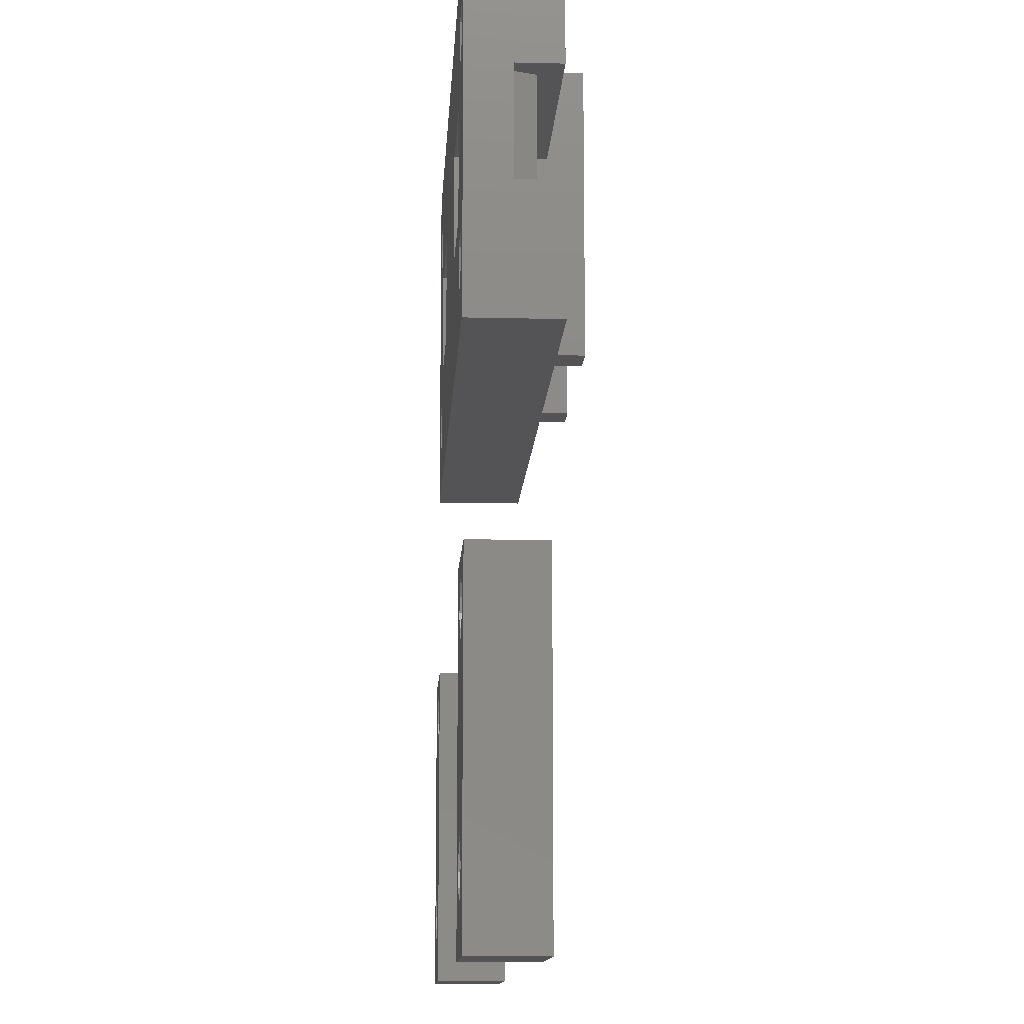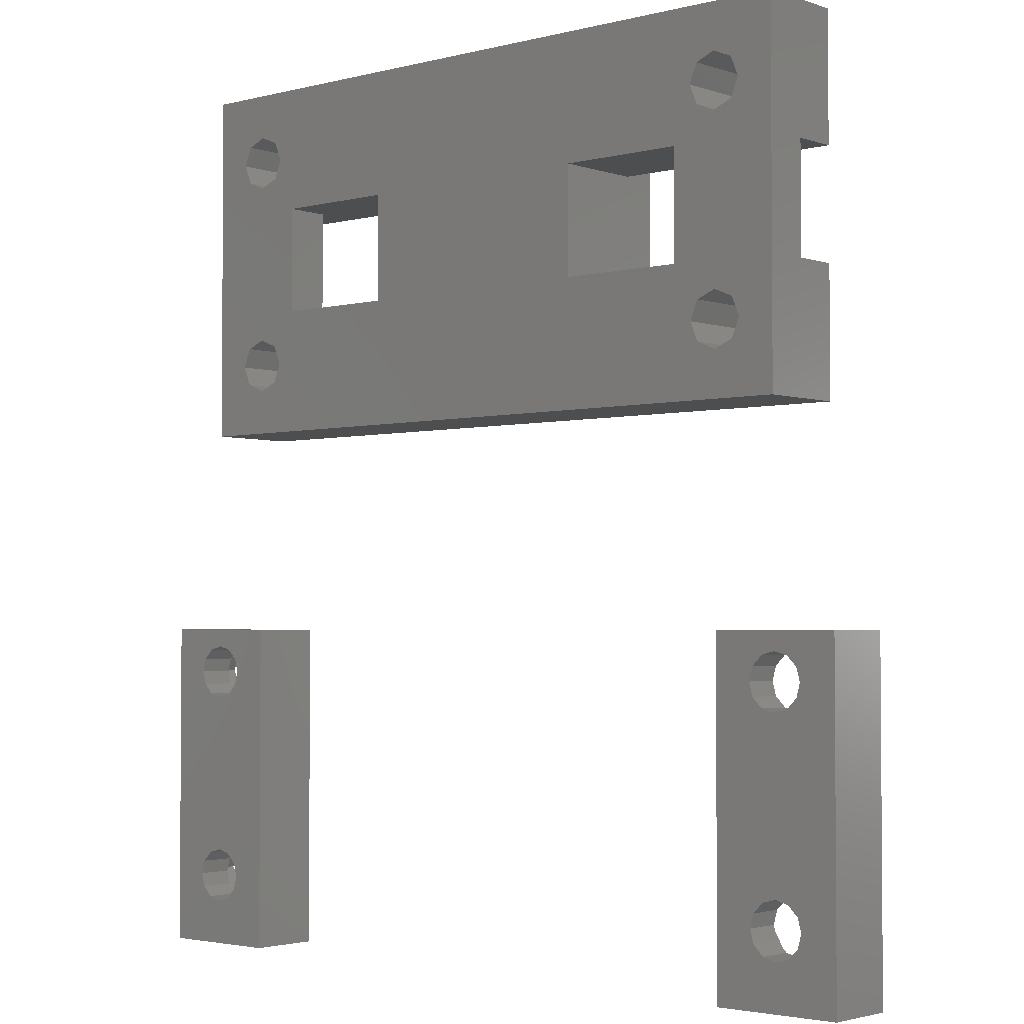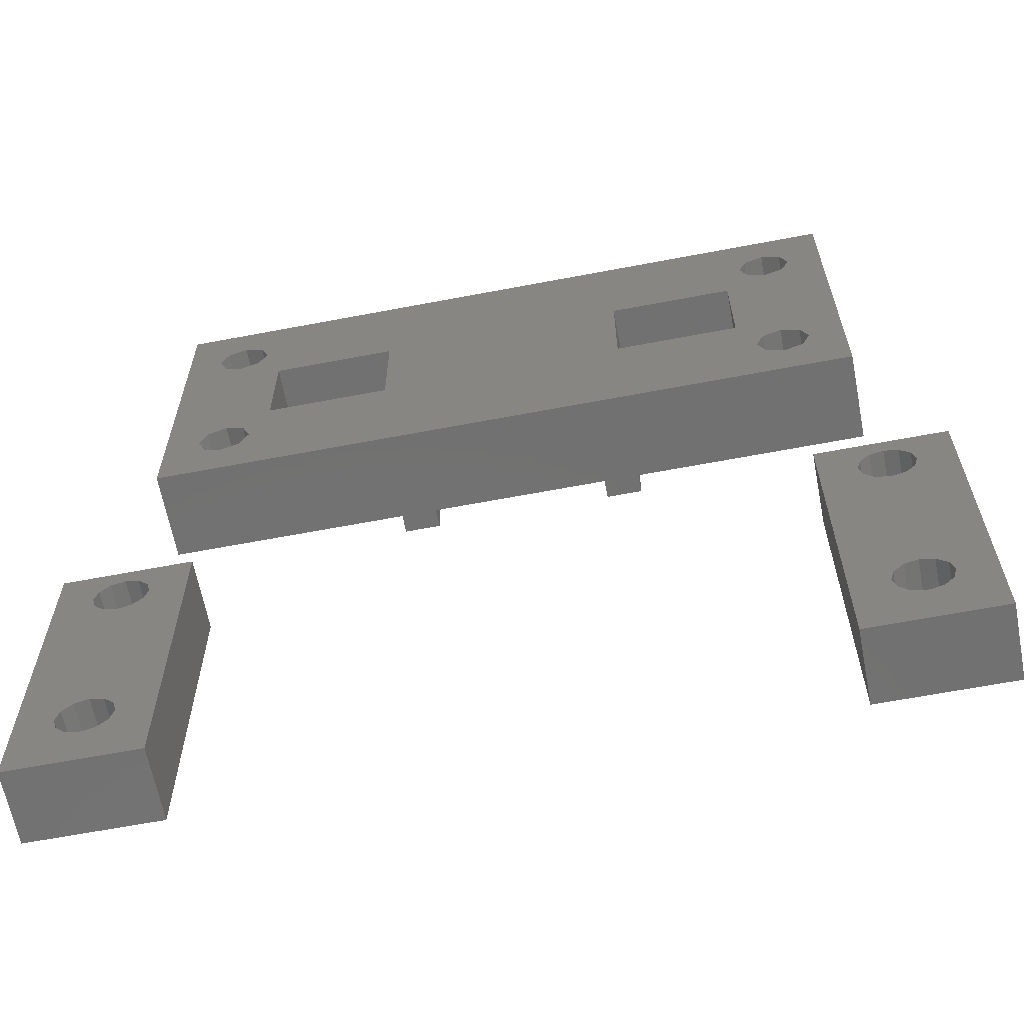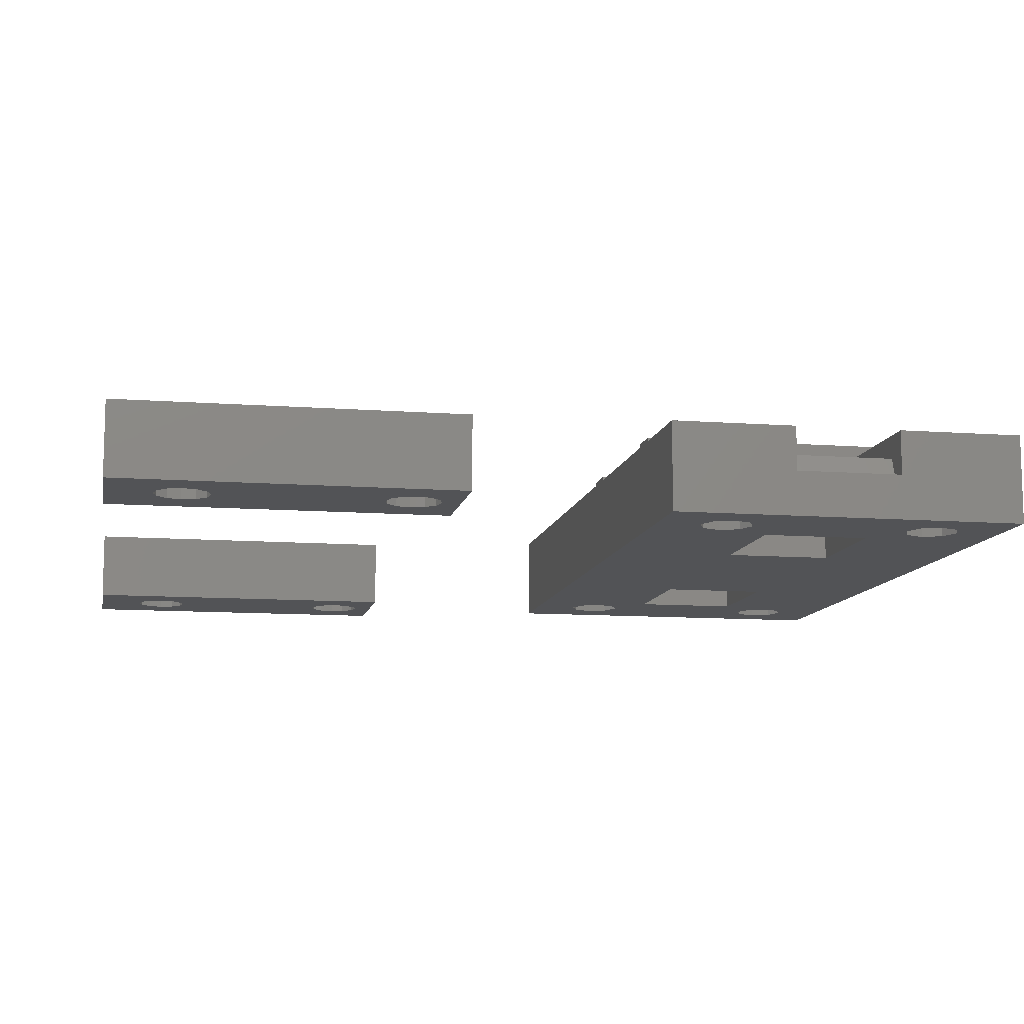
<metadata>
{"format":"stl","ext":"stl","renderer":"f3d","projection":"perspective","resolution":1024,"background":"white","views":[{"elev":-12.5,"azim":-93.2,"up":"+Y"},{"elev":-2.7,"azim":-138.7,"up":"+Y"},{"elev":-63.6,"azim":-169.1,"up":"+Y"},{"elev":-10.7,"azim":79.3,"up":"+Z"}]}
</metadata>
<code>
# stl→obj: 288 verts, 604 faces
v -20 3 5
v -20 10 0
v -20 3 2.5
v -20 -10 0
v -20 -10 5
v -20 -3 2.5
v -20 10 5
v -20 -3 5
v 20 -10 0
v 20 -10 5
v -7 3 0
v 7 3 0
v 20 10 0
v -18 -6 0
v -17.56 -7.061 0
v -16.5 -7.5 0
v -15 -6 0
v -15.44 -7.061 0
v -15.44 -4.939 0
v -16.5 -4.5 0
v -17.56 -4.939 0
v -18 6 0
v -17.56 4.939 0
v -16.5 4.5 0
v -7 -3 0
v -14 3 0
v -15.44 4.939 0
v -17.56 7.061 0
v -16.5 7.5 0
v -15 6 0
v 14 -3 0
v 15 -6 0
v 7 -3 0
v -15.44 7.061 0
v 15.44 -4.939 0
v -14 -3 0
v 15.44 7.061 0
v 17.56 -7.061 0
v 16.5 -7.5 0
v 17.56 -4.939 0
v 15.44 -7.061 0
v 15 6 0
v 18 -6 0
v 16.5 -4.5 0
v 14 3 0
v 15.44 4.939 0
v 16.5 4.5 0
v 17.56 4.939 0
v 18 6 0
v 17.56 7.061 0
v 16.5 7.5 0
v 20 10 5
v 7 -8 5
v -7 -8 5
v -7 -3 5
v 15.44 -7.061 5
v 7 -3 5
v 5 -8 5
v -5 -8 5
v 7 8 5
v 5 8 5
v 7 3 5
v 20 3 5
v 15.44 7.061 5
v -17.56 4.939 5
v -5 8 5
v -7 8 5
v -15.44 -4.939 5
v -15 -6 5
v -16.5 -7.5 5
v -16.5 7.5 5
v -15.44 7.061 5
v -17.56 -7.061 5
v -15.44 -7.061 5
v -18 -6 5
v -17.56 -4.939 5
v -16.5 -4.5 5
v -16.5 4.5 5
v -18 6 5
v -17.56 7.061 5
v -15 6 5
v -15.44 4.939 5
v 16.5 -4.5 5
v 17.56 -4.939 5
v 20 -3 5
v 16.5 -7.5 5
v 15 -6 5
v 15.44 -4.939 5
v 18 -6 5
v 17.56 -7.061 5
v 15.44 4.939 5
v 15 6 5
v 16.5 7.5 5
v 17.56 7.061 5
v 18 6 5
v 17.56 4.939 5
v 16.5 4.5 5
v -7 3 5
v -18.53 3 3.7
v -16.47 3 3.7
v -14 3 2.5
v -18.97 3 2.5
v -16.03 3 2.5
v -18.97 -3 2.5
v -18.53 -3 3.7
v -16.47 -3 3.7
v -14 -3 2.5
v -16.03 -3 2.5
v 20 -3 2.5
v 20 3 2.5
v -7 -8 7
v -7 8 7
v 7 -8 7
v 7 8 7
v 16.47 3 3.7
v 14 3 2.5
v 16.03 3 2.5
v 18.97 3 2.5
v 18.53 3 3.7
v 14 -3 2.5
v 18.53 -3 3.7
v 16.03 -3 2.5
v 16.47 -3 3.7
v 18.97 -3 2.5
v -5 -8 7
v -5 8 7
v 5 8 7
v 5 -8 7
v -23.5 -40 0
v -23.5 -40 4
v -23.5 -21.5 0
v -23.5 -21.5 4
v -16.5 -40 0
v -16.5 -40 4
v -18.7 -35.25 0
v -19.25 -22.7 0
v -16.5 -21.5 0
v -21.5 -36 0
v -21.3 -36.75 0
v -20.75 -37.3 0
v -19.25 -37.3 0
v -20 -37.5 0
v -20.75 -25.3 0
v -21.3 -24.75 0
v -19.25 -34.7 0
v -20.75 -34.7 0
v -20 -34.5 0
v -18.7 -36.75 0
v -18.5 -36 0
v -21.3 -35.25 0
v -21.5 -24 0
v -18.5 -24 0
v -18.7 -24.75 0
v -20 -25.5 0
v -19.25 -25.3 0
v -18.7 -23.25 0
v -20 -22.5 0
v -20.75 -22.7 0
v -21.3 -23.25 0
v -18.27 -21.5 2
v -21.73 -21.5 2
v -18.27 -21.5 4
v -16.5 -21.5 4
v -21.73 -21.5 4
v -21.59 -38.75 4
v -16.82 -24 4
v -23.18 -36 4
v -21.59 -33.25 4
v -21.59 -26.75 4
v -23.18 -24 4
v -18.41 -33.25 4
v -16.82 -36 4
v -18.41 -26.75 4
v -18.41 -38.75 4
v -21.5 -36 2
v -21.3 -36.75 2
v -21.3 -35.25 2
v -20.75 -34.7 2
v -20 -34.5 2
v -19.25 -34.7 2
v -18.7 -35.25 2
v -18.5 -36 2
v -18.7 -36.75 2
v -19.25 -37.3 2
v -20 -37.5 2
v -20.75 -37.3 2
v -21.5 -24 2
v -21.3 -24.75 2
v -21.3 -23.25 2
v -20.75 -22.7 2
v -20 -22.5 2
v -19.25 -22.7 2
v -18.7 -23.25 2
v -18.5 -24 2
v -18.7 -24.75 2
v -19.25 -25.3 2
v -20 -25.5 2
v -20.75 -25.3 2
v -16.82 -24 2
v -21.59 -26.75 2
v -18.41 -26.75 2
v -23.18 -24 2
v -18.41 -38.75 2
v -21.59 -38.75 2
v -23.18 -36 2
v -16.82 -36 2
v -18.41 -33.25 2
v -21.59 -33.25 2
v 16.5 -40 0
v 16.5 -40 4
v 16.5 -21.5 0
v 16.5 -21.5 4
v 23.5 -40 0
v 23.5 -40 4
v 21.3 -35.25 0
v 20.75 -22.7 0
v 23.5 -21.5 0
v 18.5 -36 0
v 18.7 -36.75 0
v 19.25 -37.3 0
v 20.75 -37.3 0
v 20 -37.5 0
v 19.25 -25.3 0
v 18.7 -24.75 0
v 20.75 -34.7 0
v 19.25 -34.7 0
v 20 -34.5 0
v 21.3 -36.75 0
v 21.5 -36 0
v 18.7 -35.25 0
v 18.5 -24 0
v 21.5 -24 0
v 21.3 -24.75 0
v 20 -25.5 0
v 20.75 -25.3 0
v 21.3 -23.25 0
v 20 -22.5 0
v 19.25 -22.7 0
v 18.7 -23.25 0
v 21.73 -21.5 2
v 18.27 -21.5 2
v 21.73 -21.5 4
v 23.5 -21.5 4
v 18.27 -21.5 4
v 18.41 -38.75 4
v 23.18 -24 4
v 16.82 -36 4
v 18.41 -33.25 4
v 18.41 -26.75 4
v 16.82 -24 4
v 21.59 -33.25 4
v 23.18 -36 4
v 21.59 -26.75 4
v 21.59 -38.75 4
v 18.5 -36 2
v 18.7 -36.75 2
v 18.7 -35.25 2
v 19.25 -34.7 2
v 20 -34.5 2
v 20.75 -34.7 2
v 21.3 -35.25 2
v 21.5 -36 2
v 21.3 -36.75 2
v 20.75 -37.3 2
v 20 -37.5 2
v 19.25 -37.3 2
v 18.5 -24 2
v 18.7 -24.75 2
v 18.7 -23.25 2
v 19.25 -22.7 2
v 20 -22.5 2
v 20.75 -22.7 2
v 21.3 -23.25 2
v 21.5 -24 2
v 21.3 -24.75 2
v 20.75 -25.3 2
v 20 -25.5 2
v 19.25 -25.3 2
v 23.18 -24 2
v 18.41 -26.75 2
v 21.59 -26.75 2
v 16.82 -24 2
v 21.59 -38.75 2
v 18.41 -38.75 2
v 16.82 -36 2
v 23.18 -36 2
v 21.59 -33.25 2
v 18.41 -33.25 2
f 1 2 3
f 4 5 6
f 4 6 2
f 2 1 7
f 6 5 8
f 3 2 6
f 5 4 9
f 10 5 9
f 11 2 9
f 12 2 13
f 4 2 14
f 4 14 15
f 4 15 16
f 4 16 9
f 17 9 18
f 19 2 17
f 20 2 19
f 21 2 20
f 14 2 21
f 17 2 22
f 17 22 23
f 17 23 24
f 11 9 25
f 26 24 27
f 28 2 29
f 26 27 30
f 31 32 33
f 29 2 34
f 30 34 11
f 22 2 28
f 17 24 26
f 31 35 32
f 17 26 36
f 17 36 9
f 36 25 9
f 34 2 11
f 33 2 12
f 37 12 13
f 9 2 33
f 38 9 39
f 40 31 13
f 41 33 32
f 42 12 37
f 9 33 41
f 9 41 39
f 40 13 43
f 9 38 43
f 9 43 13
f 44 31 40
f 35 31 44
f 45 12 42
f 45 42 46
f 31 45 47
f 31 47 48
f 31 48 13
f 48 49 13
f 50 13 49
f 51 13 50
f 47 45 46
f 51 37 13
f 18 9 16
f 26 30 11
f 2 7 13
f 13 7 52
f 53 5 10
f 54 55 8
f 56 57 10
f 58 5 53
f 59 5 58
f 60 52 61
f 62 63 60
f 64 52 60
f 52 7 61
f 65 7 1
f 66 7 67
f 61 7 66
f 54 5 59
f 68 69 54
f 70 5 54
f 71 72 67
f 8 5 73
f 74 70 54
f 8 73 75
f 69 74 54
f 8 75 76
f 8 77 54
f 8 76 77
f 77 68 54
f 73 5 70
f 78 65 1
f 79 7 65
f 80 7 79
f 71 7 80
f 72 81 67
f 67 7 71
f 81 82 67
f 83 84 85
f 67 82 1
f 82 78 1
f 86 56 10
f 87 57 56
f 88 57 87
f 85 57 88
f 84 89 85
f 85 88 83
f 85 89 10
f 89 90 10
f 90 86 10
f 63 91 60
f 91 92 60
f 92 64 60
f 93 52 64
f 63 52 94
f 63 94 95
f 63 95 96
f 63 97 91
f 63 96 97
f 98 67 1
f 57 53 10
f 93 94 52
f 66 58 61
f 66 59 58
f 98 99 100
f 101 11 100
f 102 99 1
f 103 101 100
f 26 11 101
f 11 98 100
f 98 1 99
f 1 3 102
f 104 102 3
f 6 104 3
f 105 8 106
f 107 25 36
f 55 25 106
f 55 106 8
f 8 105 104
f 8 104 6
f 106 25 107
f 106 107 108
f 109 9 13
f 109 85 10
f 52 63 13
f 63 110 13
f 10 9 109
f 110 109 13
f 21 76 75
f 14 21 75
f 75 73 15
f 14 75 15
f 20 77 76
f 21 20 76
f 19 68 77
f 20 19 77
f 69 68 17
f 17 68 19
f 69 17 74
f 74 17 18
f 74 18 70
f 70 18 16
f 70 16 73
f 73 16 15
f 28 80 79
f 22 28 79
f 79 65 23
f 22 79 23
f 29 71 80
f 28 29 80
f 34 72 71
f 29 34 71
f 81 72 30
f 30 72 34
f 81 30 82
f 82 30 27
f 82 27 78
f 78 27 24
f 78 24 65
f 65 24 23
f 26 101 107
f 36 26 107
f 54 111 55
f 55 111 112
f 98 112 67
f 55 112 98
f 98 11 55
f 55 11 25
f 113 53 57
f 62 113 57
f 33 12 57
f 12 62 57
f 62 60 113
f 60 114 113
f 115 116 117
f 62 116 115
f 118 110 119
f 45 116 62
f 63 115 119
f 110 63 119
f 63 62 115
f 62 12 45
f 116 45 120
f 120 45 31
f 85 109 121
f 85 121 57
f 122 57 123
f 121 123 57
f 57 122 120
f 57 120 31
f 57 31 33
f 121 109 124
f 35 88 87
f 32 35 87
f 87 56 41
f 32 87 41
f 44 83 88
f 35 44 88
f 40 84 83
f 44 40 83
f 89 84 43
f 43 84 40
f 89 43 90
f 90 43 38
f 90 38 86
f 86 38 39
f 86 39 56
f 56 39 41
f 37 64 92
f 42 37 92
f 92 91 46
f 42 92 46
f 51 93 64
f 37 51 64
f 50 94 93
f 51 50 93
f 95 94 49
f 49 94 50
f 95 49 96
f 96 49 48
f 96 48 97
f 97 48 47
f 97 47 91
f 91 47 46
f 111 54 59
f 125 111 59
f 125 59 66
f 126 125 66
f 67 112 66
f 66 112 126
f 61 127 60
f 60 127 114
f 58 128 61
f 61 128 127
f 128 58 53
f 113 128 53
f 104 105 102
f 102 105 99
f 107 101 103
f 108 107 103
f 100 106 108
f 103 100 108
f 106 100 99
f 105 106 99
f 109 110 118
f 124 109 118
f 112 111 125
f 126 112 125
f 127 128 113
f 114 127 113
f 119 121 124
f 118 119 124
f 121 119 115
f 123 121 115
f 122 123 117
f 117 123 115
f 122 117 116
f 120 122 116
f 129 130 131
f 131 130 132
f 130 129 133
f 134 130 133
f 135 131 133
f 136 131 137
f 129 131 138
f 129 138 139
f 129 139 140
f 129 140 133
f 141 133 142
f 143 133 144
f 145 131 135
f 146 131 147
f 141 148 133
f 147 131 145
f 148 149 133
f 149 135 133
f 150 131 146
f 138 131 150
f 144 131 151
f 133 131 144
f 152 137 153
f 133 143 154
f 133 154 155
f 133 155 153
f 133 153 137
f 156 137 152
f 136 137 156
f 157 131 136
f 158 131 157
f 159 131 158
f 151 131 159
f 142 133 140
f 160 137 161
f 131 132 161
f 131 161 137
f 137 160 162
f 137 162 163
f 161 132 164
f 165 130 134
f 163 166 134
f 163 162 166
f 167 168 169
f 165 167 130
f 132 130 170
f 171 172 173
f 172 174 134
f 170 167 169
f 170 130 167
f 168 171 169
f 170 164 132
f 166 172 134
f 173 169 171
f 134 174 165
f 166 173 172
f 134 133 137
f 163 134 137
f 175 176 139
f 138 175 139
f 150 177 175
f 138 150 175
f 146 178 177
f 150 146 177
f 147 179 178
f 146 147 178
f 145 180 179
f 147 145 179
f 135 181 180
f 145 135 180
f 182 181 149
f 149 181 135
f 182 149 183
f 183 149 148
f 183 148 184
f 184 148 141
f 184 141 185
f 185 141 142
f 185 142 186
f 186 142 140
f 186 140 176
f 176 140 139
f 187 188 144
f 151 187 144
f 159 189 187
f 151 159 187
f 158 190 189
f 159 158 189
f 157 191 190
f 158 157 190
f 136 192 191
f 157 136 191
f 156 193 192
f 136 156 192
f 194 193 152
f 152 193 156
f 194 152 195
f 195 152 153
f 195 153 196
f 196 153 155
f 196 155 197
f 197 155 154
f 197 154 198
f 198 154 143
f 198 143 188
f 188 143 144
f 166 162 199
f 199 162 160
f 200 201 199
f 196 197 200
f 196 200 199
f 202 200 161
f 192 193 160
f 161 200 187
f 191 192 160
f 161 187 189
f 161 190 160
f 161 189 190
f 160 193 199
f 193 194 199
f 194 195 199
f 195 196 199
f 188 200 198
f 187 200 188
f 190 191 160
f 197 198 200
f 161 164 170
f 202 161 170
f 170 169 200
f 202 170 200
f 173 201 169
f 169 201 200
f 166 199 173
f 173 199 201
f 174 203 165
f 165 203 204
f 167 165 204
f 205 167 204
f 172 206 174
f 174 206 203
f 172 171 206
f 206 171 207
f 207 171 168
f 208 207 168
f 208 168 167
f 205 208 167
f 204 203 206
f 184 185 204
f 184 204 206
f 205 204 208
f 185 186 204
f 208 204 175
f 208 175 177
f 208 178 207
f 208 177 178
f 207 180 206
f 180 181 206
f 181 182 206
f 182 183 206
f 183 184 206
f 176 204 186
f 175 204 176
f 178 179 207
f 179 180 207
f 209 210 211
f 211 210 212
f 210 209 213
f 214 210 213
f 215 211 213
f 216 211 217
f 209 211 218
f 209 218 219
f 209 219 220
f 209 220 213
f 221 213 222
f 223 213 224
f 225 211 215
f 226 211 227
f 221 228 213
f 227 211 225
f 228 229 213
f 229 215 213
f 230 211 226
f 218 211 230
f 224 211 231
f 213 211 224
f 232 217 233
f 213 223 234
f 213 234 235
f 213 235 233
f 213 233 217
f 236 217 232
f 216 217 236
f 237 211 216
f 238 211 237
f 239 211 238
f 231 211 239
f 222 213 220
f 240 217 241
f 211 212 241
f 211 241 217
f 217 240 242
f 217 242 243
f 241 212 244
f 245 210 214
f 243 246 214
f 243 242 246
f 247 248 249
f 245 247 210
f 212 210 250
f 251 252 253
f 252 254 214
f 250 247 249
f 250 210 247
f 248 251 249
f 250 244 212
f 246 252 214
f 253 249 251
f 214 254 245
f 246 253 252
f 214 213 217
f 243 214 217
f 255 256 219
f 218 255 219
f 230 257 255
f 218 230 255
f 226 258 257
f 230 226 257
f 227 259 258
f 226 227 258
f 225 260 259
f 227 225 259
f 215 261 260
f 225 215 260
f 262 261 229
f 229 261 215
f 262 229 263
f 263 229 228
f 263 228 264
f 264 228 221
f 264 221 265
f 265 221 222
f 265 222 266
f 266 222 220
f 266 220 256
f 256 220 219
f 267 268 224
f 231 267 224
f 239 269 267
f 231 239 267
f 238 270 269
f 239 238 269
f 237 271 270
f 238 237 270
f 216 272 271
f 237 216 271
f 236 273 272
f 216 236 272
f 274 273 232
f 232 273 236
f 274 232 275
f 275 232 233
f 275 233 276
f 276 233 235
f 276 235 277
f 277 235 234
f 277 234 278
f 278 234 223
f 278 223 268
f 268 223 224
f 246 242 279
f 279 242 240
f 280 281 279
f 276 277 280
f 276 280 279
f 282 280 241
f 272 273 240
f 241 280 267
f 271 272 240
f 241 267 269
f 241 270 240
f 241 269 270
f 240 273 279
f 273 274 279
f 274 275 279
f 275 276 279
f 268 280 278
f 267 280 268
f 270 271 240
f 277 278 280
f 241 244 250
f 282 241 250
f 250 249 280
f 282 250 280
f 253 281 249
f 249 281 280
f 246 279 253
f 253 279 281
f 254 283 245
f 245 283 284
f 247 245 284
f 285 247 284
f 252 286 254
f 254 286 283
f 252 251 286
f 286 251 287
f 287 251 248
f 288 287 248
f 288 248 247
f 285 288 247
f 284 283 286
f 264 265 284
f 264 284 286
f 285 284 288
f 265 266 284
f 288 284 255
f 288 255 257
f 288 258 287
f 288 257 258
f 287 260 286
f 260 261 286
f 261 262 286
f 262 263 286
f 263 264 286
f 256 284 266
f 255 284 256
f 258 259 287
f 259 260 287

</code>
